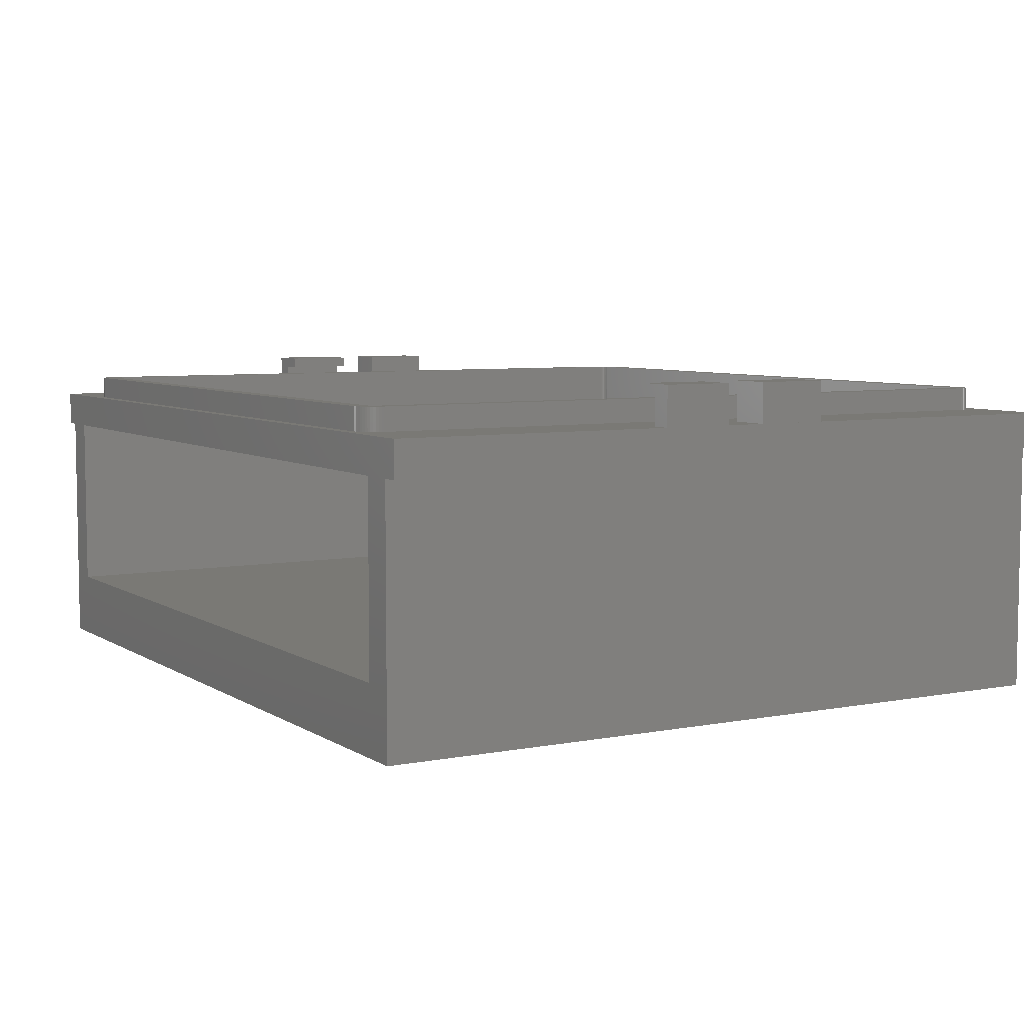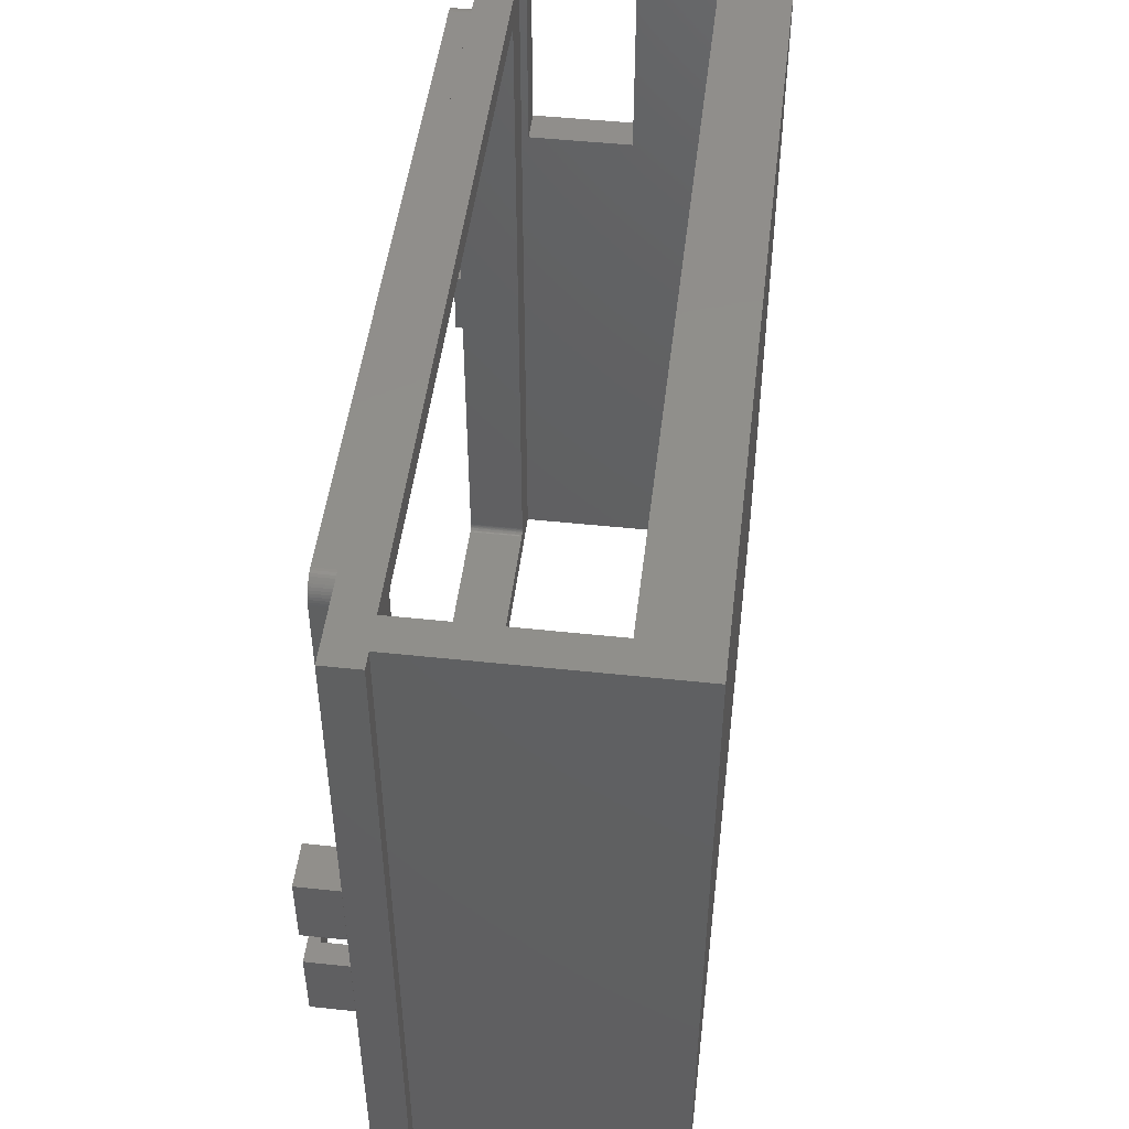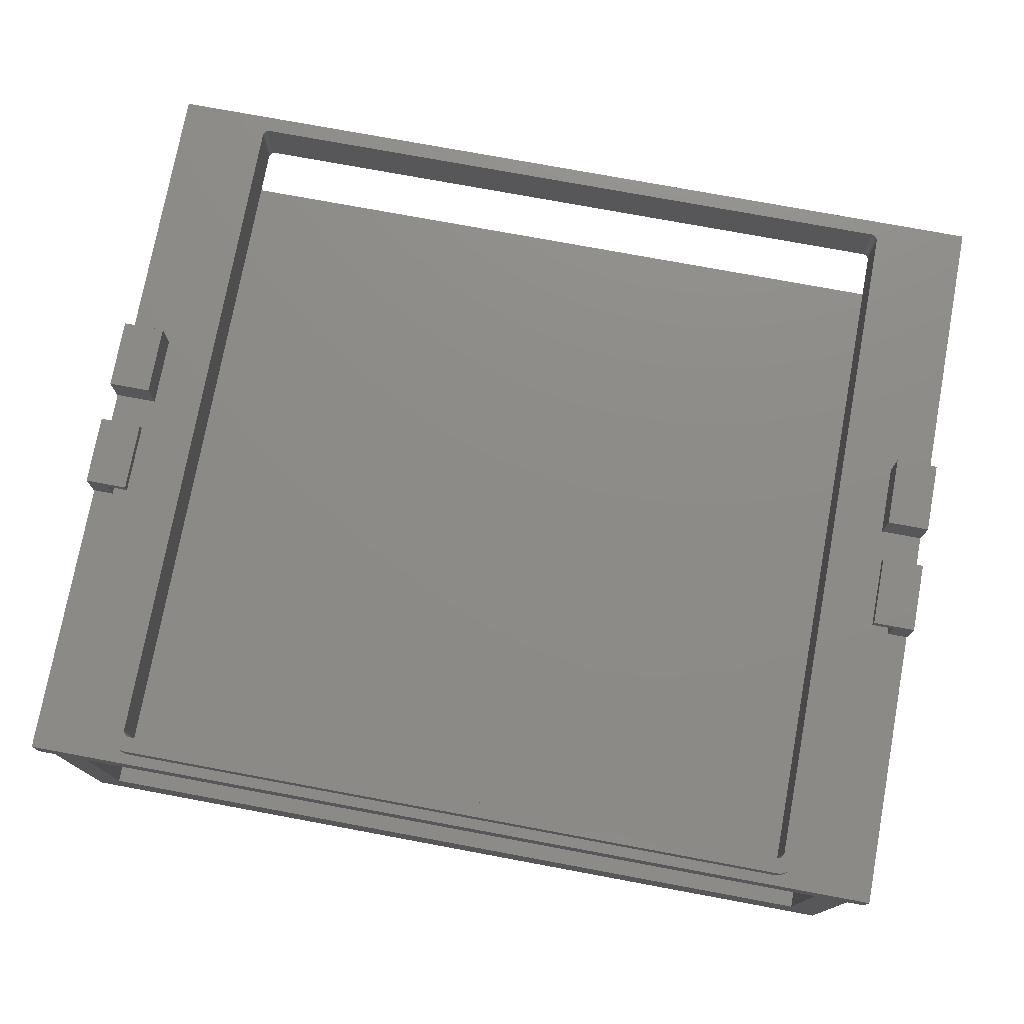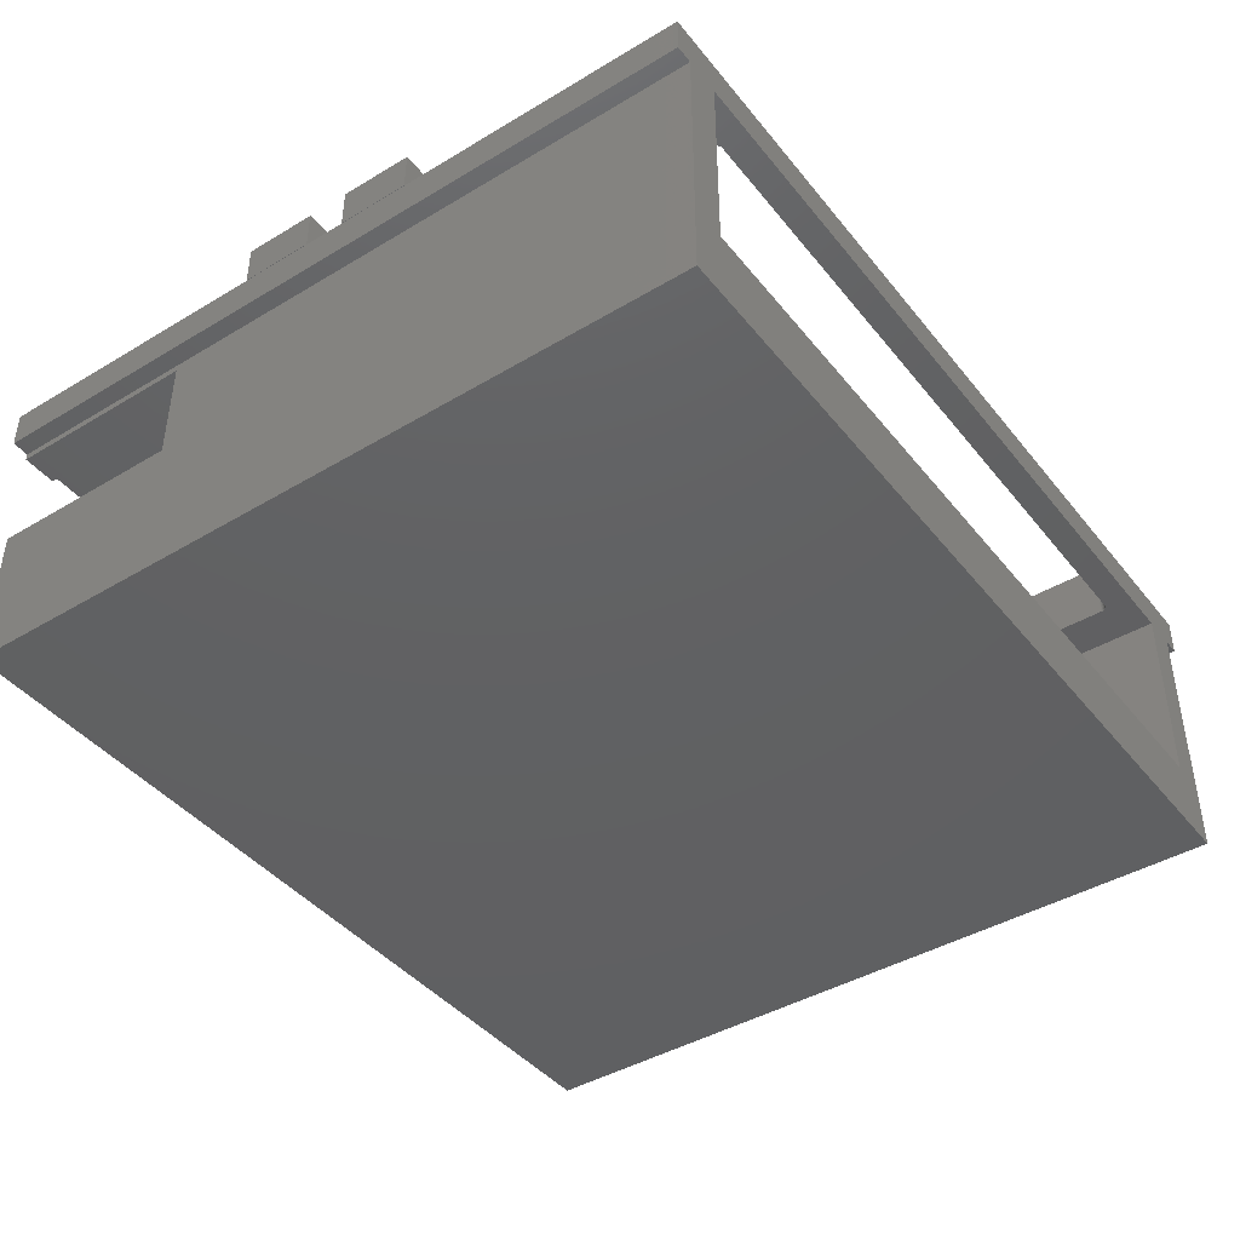
<metadata>
{"format":"stl","ext":"stl","renderer":"f3d","projection":"perspective","resolution":1024,"background":"white","views":[{"elev":6.2,"azim":-120.0,"up":"+Y"},{"elev":48.5,"azim":-83.2,"up":"+Z"},{"elev":75.7,"azim":-169.5,"up":"+Y"},{"elev":-42.5,"azim":125.5,"up":"+Y"}]}
</metadata>
<code>
# stl→obj: 292 verts, 572 faces
v -57 -27 54.27
v -57 -1.205e-14 -54.27
v -57 1.205e-14 54.27
v -57 -27 -54.27
v 57 -27 -54.27
v 57 -27 54.27
v 57 -1.205e-14 -54.27
v 57 -16 26.73
v 57 -1 26.73
v 57 -16 54.27
v 57 1.205e-14 54.27
v 57 -1 54.27
v -62 1.205e-14 54.27
v -62 -1.205e-14 -54.27
v 62 -1.205e-14 -54.27
v 62 1.205e-14 54.27
v 62 -16 26.73
v 62 -16 54.27
v 62 -1 54.27
v 62 -1 26.73
v -62 -37 -54.27
v -62 -37 54.27
v 62 -37 54.27
v 62 -37 -54.27
v -52.75 5.22 -49.75
v -52.75 8.55 49.75
v -52.75 8.55 -49.75
v -52.75 5.22 49.75
v -52.73 5.22 -50.13
v -52.73 8.55 -50.13
v 51.66 8.55 52.06
v 51.94 5.22 51.8
v 51.94 8.55 51.8
v 51.66 5.22 52.06
v 52.75 5.22 49.75
v 52.75 8.55 -49.75
v 52.75 8.55 49.75
v 52.75 5.22 -49.75
v 49.69 8.55 50.48
v 49.94 8.55 52.74
v 50.31 8.55 52.7
v 49.56 8.55 50.5
v -49.94 8.55 52.74
v 49.81 8.55 50.45
v 50.68 8.55 52.6
v -49.56 8.55 50.5
v 49.93 8.55 50.4
v 51.03 8.55 52.46
v -49.69 8.55 50.48
v 50.04 8.55 50.34
v 51.36 8.55 52.28
v -50.31 8.55 52.7
v 50.14 8.55 50.27
v -49.81 8.55 50.45
v -50.68 8.55 52.6
v 50.23 8.55 50.18
v 52.18 8.55 51.51
v -49.93 8.55 50.4
v 50.31 8.55 50.09
v 52.38 8.55 51.2
v -51.03 8.55 52.46
v 50.38 8.55 49.98
v 52.54 8.55 50.85
v -50.04 8.55 50.34
v -51.36 8.55 52.28
v 50.43 8.55 49.87
v 52.66 8.55 50.5
v 50.47 8.55 49.75
v 52.73 8.55 50.13
v 50.49 8.55 49.63
v 50.5 8.55 49.5
v 50.5 8.55 -49.5
v 50.49 8.55 -49.63
v 52.73 8.55 -50.13
v 50.47 8.55 -49.75
v 52.66 8.55 -50.5
v 50.43 8.55 -49.87
v 52.54 8.55 -50.85
v 50.38 8.55 -49.98
v 52.38 8.55 -51.2
v 50.31 8.55 -50.09
v 52.18 8.55 -51.51
v 50.23 8.55 -50.18
v 51.94 8.55 -51.8
v 50.14 8.55 -50.27
v 51.66 8.55 -52.06
v 51.36 8.55 -52.28
v 50.04 8.55 -50.34
v -50.14 8.55 50.27
v -51.66 8.55 52.06
v -51.94 8.55 51.8
v -50.23 8.55 50.18
v -52.18 8.55 51.51
v -50.31 8.55 50.09
v -52.38 8.55 51.2
v -50.38 8.55 49.98
v -52.54 8.55 50.85
v -50.43 8.55 49.87
v -52.66 8.55 50.5
v -50.47 8.55 49.75
v -52.73 8.55 50.13
v -50.49 8.55 49.63
v -50.5 8.55 49.5
v -50.5 8.55 -49.5
v -50.49 8.55 -49.63
v -50.47 8.55 -49.75
v -52.66 8.55 -50.5
v -50.43 8.55 -49.87
v -52.54 8.55 -50.85
v -50.38 8.55 -49.98
v -52.38 8.55 -51.2
v -50.31 8.55 -50.09
v -52.18 8.55 -51.51
v -50.23 8.55 -50.18
v -51.94 8.55 -51.8
v -50.14 8.55 -50.27
v -51.36 8.55 -52.28
v -50.04 8.55 -50.34
v -51.03 8.55 -52.46
v -49.93 8.55 -50.4
v -50.68 8.55 -52.6
v -49.81 8.55 -50.45
v -50.31 8.55 -52.7
v -49.69 8.55 -50.48
v -49.94 8.55 -52.74
v -49.56 8.55 -50.5
v 49.56 8.55 -50.5
v 49.94 8.55 -52.74
v 51.03 8.55 -52.46
v 49.93 8.55 -50.4
v 50.68 8.55 -52.6
v 49.81 8.55 -50.45
v 50.31 8.55 -52.7
v 49.69 8.55 -50.48
v -51.66 8.55 -52.06
v 50.68 5.22 -52.6
v 51.03 5.22 -52.46
v -51.94 5.22 -51.8
v -52.18 5.22 -51.51
v -49.94 5.22 -52.74
v 49.94 5.22 -52.74
v 49.94 5.22 52.74
v -49.94 5.22 52.74
v -52.54 5.22 -50.85
v -52.66 5.22 -50.5
v -51.36 5.22 -52.28
v -51.03 5.22 -52.46
v -51.66 5.22 -52.06
v 52.54 5.22 -50.85
v 52.38 5.22 -51.2
v 52.18 5.22 -51.51
v 51.94 5.22 -51.8
v 51.66 5.22 -52.06
v 50.31 5.22 -52.7
v 52.38 5.22 51.2
v 52.54 5.22 50.85
v 52.73 5.22 50.13
v 51.03 5.22 52.46
v 50.68 5.22 52.6
v -52.18 5.22 51.51
v -51.94 5.22 51.8
v -50.31 5.22 52.7
v -52.38 5.22 -51.2
v -50.68 5.22 -52.6
v 52.66 5.22 -50.5
v -50.75 3.815e-07 50.75
v -49.56 3.815e-07 50.5
v 50.75 3.815e-07 50.75
v -49.69 3.815e-07 50.48
v -49.81 3.815e-07 50.45
v -49.93 3.815e-07 50.4
v -50.04 3.815e-07 50.34
v -50.14 3.815e-07 50.27
v -50.23 3.815e-07 50.18
v -50.31 3.815e-07 50.09
v -50.38 3.815e-07 49.98
v -50.43 3.815e-07 49.87
v -50.47 3.815e-07 49.75
v -50.49 3.815e-07 49.63
v -50.5 3.815e-07 49.5
v -50.5 3.815e-07 -49.5
v -49.56 3.815e-07 -50.5
v -50.75 3.815e-07 -50.75
v 49.56 3.815e-07 -50.5
v -49.69 3.815e-07 -50.48
v -49.81 3.815e-07 -50.45
v -49.93 3.815e-07 -50.4
v -50.04 3.815e-07 -50.34
v -50.14 3.815e-07 -50.27
v -50.23 3.815e-07 -50.18
v -50.31 3.815e-07 -50.09
v -50.38 3.815e-07 -49.98
v -50.43 3.815e-07 -49.87
v -50.47 3.815e-07 -49.75
v -50.49 3.815e-07 -49.63
v 49.56 3.815e-07 50.5
v 49.69 3.815e-07 50.48
v 49.81 3.815e-07 50.45
v 49.93 3.815e-07 50.4
v 50.04 3.815e-07 50.34
v 50.14 3.815e-07 50.27
v 50.23 3.815e-07 50.18
v 50.31 3.815e-07 50.09
v 50.38 3.815e-07 49.98
v 50.43 3.815e-07 49.87
v 50.47 3.815e-07 49.75
v 50.49 3.815e-07 49.63
v 50.5 3.815e-07 49.5
v 50.5 3.815e-07 -49.5
v 50.75 3.815e-07 -50.75
v 50.49 3.815e-07 -49.63
v 50.47 3.815e-07 -49.75
v 50.43 3.815e-07 -49.87
v 50.38 3.815e-07 -49.98
v 50.31 3.815e-07 -50.09
v 50.23 3.815e-07 -50.18
v 50.14 3.815e-07 -50.27
v 50.04 3.815e-07 -50.34
v 49.93 3.815e-07 -50.4
v 49.81 3.815e-07 -50.45
v 49.69 3.815e-07 -50.48
v 51.36 5.22 -52.28
v 52.66 5.22 50.5
v -52.66 5.22 50.5
v -52.54 5.22 50.85
v -52.38 5.22 51.2
v -51.03 5.22 52.46
v -51.36 5.22 52.28
v -51.66 5.22 52.06
v -50.68 5.22 52.6
v 50.31 5.22 52.7
v 51.36 5.22 52.28
v -50.31 5.22 -52.7
v 52.73 5.22 -50.13
v 52.18 5.22 51.51
v -52.73 5.22 50.13
v 64.5 5.22 13.09
v 64.5 3.433e-07 54.27
v 64.5 5.22 2.915
v 64.5 5.22 54.27
v 64.5 3.433e-07 -54.27
v 64.5 5.22 -54.27
v 58.45 5.22 2.915
v -58.45 5.22 2.915
v -58.45 5.22 13.09
v -64.5 5.22 2.915
v -64.5 5.22 -54.27
v -64.5 5.22 54.27
v 58.45 5.22 13.09
v -64.5 5.22 13.09
v -64.5 3.433e-07 54.27
v -64.5 3.433e-07 -54.27
v -50.75 3.433e-07 50.75
v -50.75 3.433e-07 -50.75
v 50.75 3.433e-07 -50.75
v 50.75 3.433e-07 50.75
v -64.56 5.22 -13.09
v -64.56 11.02 -2.915
v -64.56 11.02 -13.09
v -64.56 5.22 -2.915
v -58.45 11.02 -13.09
v -58.45 11.02 -2.915
v -58.45 9.435 -2.915
v -58.45 9.435 -13.09
v -61.55 5.22 -13.09
v -61.55 9.435 -13.09
v -61.55 5.22 -2.915
v -61.55 9.435 -2.915
v 64.56 5.22 -2.915
v 64.56 11.02 -13.09
v 64.56 11.02 -2.915
v 64.56 5.22 -13.09
v 58.45 11.02 -2.915
v 58.45 11.02 -13.09
v 58.45 9.435 -13.09
v 58.45 9.435 -2.915
v 61.55 9.435 -2.915
v 61.55 5.22 -2.915
v 61.55 5.22 -13.09
v 61.55 9.435 -13.09
v 64.56 5.22 13.09
v 64.56 11.02 2.915
v 64.56 11.02 13.09
v 64.56 5.22 2.915
v 58.45 11.02 13.09
v 58.45 11.02 2.915
v -58.45 11.02 2.915
v -58.45 11.02 13.09
v -64.56 11.02 13.09
v -64.56 11.02 2.915
v -64.56 5.22 2.915
v -64.56 5.22 13.09
f 1 2 3
f 2 1 4
f 5 1 6
f 1 5 4
f 7 8 9
f 5 8 7
f 6 8 5
f 8 6 10
f 9 11 7
f 11 9 12
f 2 13 3
f 13 2 14
f 15 11 16
f 11 15 7
f 17 10 18
f 10 17 8
f 9 19 12
f 19 9 20
f 9 17 20
f 17 9 8
f 21 13 14
f 13 21 22
f 21 23 22
f 23 21 24
f 18 23 17
f 20 16 19
f 16 20 15
f 17 15 20
f 24 17 23
f 17 24 15
f 3 13 1
f 6 18 10
f 18 6 23
f 1 23 6
f 1 22 23
f 22 1 13
f 11 19 16
f 19 11 12
f 24 5 15
f 24 4 5
f 21 4 24
f 14 4 21
f 4 14 2
f 15 5 7
f 25 26 27
f 26 25 28
f 29 27 30
f 27 29 25
f 31 32 33
f 32 31 34
f 35 36 37
f 36 35 38
f 39 40 41
f 40 42 43
f 44 41 45
f 46 43 42
f 47 45 48
f 49 43 46
f 50 48 51
f 43 49 52
f 53 51 31
f 54 52 49
f 53 31 33
f 52 54 55
f 56 33 57
f 58 55 54
f 59 57 60
f 55 58 61
f 62 60 63
f 64 61 58
f 61 64 65
f 66 63 67
f 40 39 42
f 41 44 39
f 45 47 44
f 48 50 47
f 51 53 50
f 33 56 53
f 68 67 69
f 57 59 56
f 60 62 59
f 63 66 62
f 70 69 37
f 67 68 66
f 69 70 68
f 37 71 70
f 37 72 71
f 36 72 37
f 36 73 72
f 74 73 36
f 73 74 75
f 76 75 74
f 75 76 77
f 78 77 76
f 77 78 79
f 80 79 78
f 79 80 81
f 82 81 80
f 81 82 83
f 84 83 82
f 83 84 85
f 86 85 84
f 85 87 88
f 87 85 86
f 89 65 64
f 65 89 90
f 90 89 91
f 92 91 89
f 91 92 93
f 94 93 92
f 93 94 95
f 96 95 94
f 95 96 97
f 98 97 96
f 97 98 99
f 100 99 98
f 99 100 101
f 102 101 100
f 101 102 26
f 103 26 102
f 104 26 103
f 104 27 26
f 105 27 104
f 30 105 106
f 107 106 108
f 109 108 110
f 111 110 112
f 105 30 27
f 113 112 114
f 115 114 116
f 117 116 118
f 119 118 120
f 121 120 122
f 123 122 124
f 106 107 30
f 125 124 126
f 127 128 126
f 125 126 128
f 129 88 87
f 124 125 123
f 88 129 130
f 108 109 107
f 131 130 129
f 110 111 109
f 130 131 132
f 112 113 111
f 133 132 131
f 114 115 113
f 132 133 134
f 116 135 115
f 128 134 133
f 116 117 135
f 134 128 127
f 118 119 117
f 120 121 119
f 122 123 121
f 136 129 137
f 129 136 131
f 138 113 115
f 113 138 139
f 140 128 141
f 128 140 125
f 43 142 40
f 142 43 143
f 144 107 109
f 107 144 145
f 146 119 147
f 119 146 117
f 138 135 148
f 135 138 115
f 149 80 78
f 80 149 150
f 151 84 82
f 84 151 152
f 153 84 152
f 84 153 86
f 154 131 136
f 131 154 133
f 155 63 60
f 63 155 156
f 157 37 69
f 37 157 35
f 45 158 48
f 158 45 159
f 160 91 93
f 91 160 161
f 52 143 43
f 143 52 162
f 145 30 107
f 30 145 29
f 163 109 111
f 109 163 144
f 147 121 164
f 121 147 119
f 165 78 76
f 78 165 149
f 166 167 168
f 166 169 167
f 166 170 169
f 166 171 170
f 166 172 171
f 166 173 172
f 166 174 173
f 166 175 174
f 166 176 175
f 166 177 176
f 166 178 177
f 166 179 178
f 166 180 179
f 166 181 180
f 182 183 184
f 185 183 182
f 186 183 185
f 187 183 186
f 188 183 187
f 189 183 188
f 190 183 189
f 191 183 190
f 192 183 191
f 193 183 192
f 194 183 193
f 195 183 194
f 181 183 195
f 183 181 166
f 196 168 167
f 197 168 196
f 198 168 197
f 199 168 198
f 200 168 199
f 201 168 200
f 202 168 201
f 203 168 202
f 204 168 203
f 205 168 204
f 206 168 205
f 207 168 206
f 208 168 207
f 209 168 208
f 209 210 168
f 211 210 209
f 212 210 211
f 213 210 212
f 214 210 213
f 215 210 214
f 216 210 215
f 217 210 216
f 218 210 217
f 219 210 218
f 220 210 219
f 221 210 220
f 184 210 221
f 210 184 183
f 150 82 80
f 82 150 151
f 137 87 222
f 87 137 129
f 222 86 153
f 86 222 87
f 141 133 154
f 133 141 128
f 156 67 63
f 67 156 223
f 224 97 99
f 97 224 225
f 225 95 97
f 95 225 226
f 65 227 61
f 227 65 228
f 91 229 90
f 229 91 161
f 61 230 55
f 230 61 227
f 41 159 45
f 159 41 231
f 40 231 41
f 231 40 142
f 48 232 51
f 232 48 158
f 51 34 31
f 34 51 232
f 139 111 113
f 111 139 163
f 164 123 233
f 123 164 121
f 233 125 140
f 125 233 123
f 148 117 146
f 117 148 135
f 234 76 74
f 76 234 165
f 38 74 36
f 74 38 234
f 223 69 67
f 69 223 157
f 235 60 57
f 60 235 155
f 32 57 33
f 57 32 235
f 236 99 101
f 99 236 224
f 28 101 26
f 101 28 236
f 226 93 95
f 93 226 160
f 90 228 65
f 228 90 229
f 55 162 52
f 162 55 230
f 180 104 103
f 104 180 181
f 181 105 104
f 105 181 195
f 124 182 126
f 182 124 185
f 201 56 202
f 56 201 53
f 72 208 71
f 208 72 209
f 132 219 130
f 219 132 220
f 191 114 112
f 114 191 190
f 126 184 127
f 184 126 182
f 167 42 196
f 42 167 46
f 194 108 106
f 108 194 193
f 118 187 120
f 187 118 188
f 214 77 79
f 77 214 213
f 216 81 83
f 81 216 215
f 130 218 88
f 218 130 219
f 205 62 66
f 62 205 204
f 198 47 199
f 47 198 44
f 174 94 92
f 94 174 175
f 199 50 200
f 50 199 47
f 195 106 105
f 106 195 194
f 193 110 108
f 110 193 192
f 120 186 122
f 186 120 187
f 213 75 77
f 75 213 212
f 215 79 81
f 79 215 214
f 207 68 70
f 68 207 206
f 208 70 71
f 70 208 207
f 206 66 68
f 66 206 205
f 179 103 102
f 103 179 180
f 177 100 98
f 100 177 178
f 176 98 96
f 98 176 177
f 173 64 172
f 64 173 89
f 172 58 171
f 58 172 64
f 197 44 198
f 44 197 39
f 200 53 201
f 53 200 50
f 192 112 110
f 112 192 191
f 122 185 124
f 185 122 186
f 114 189 116
f 189 114 190
f 116 188 118
f 188 116 189
f 212 73 75
f 73 212 211
f 211 72 73
f 72 211 209
f 88 217 85
f 217 88 218
f 85 216 83
f 216 85 217
f 127 221 134
f 221 127 184
f 134 220 132
f 220 134 221
f 204 59 62
f 59 204 203
f 203 56 59
f 56 203 202
f 178 102 100
f 102 178 179
f 175 96 94
f 96 175 176
f 174 89 173
f 89 174 92
f 171 54 170
f 54 171 58
f 196 39 197
f 39 196 42
f 169 46 167
f 46 169 49
f 170 49 169
f 49 170 54
f 237 238 239
f 238 237 240
f 241 239 238
f 239 241 242
f 239 38 243
f 242 38 239
f 38 242 234
f 141 242 140
f 154 242 141
f 136 242 154
f 137 242 136
f 222 242 137
f 153 242 222
f 152 242 153
f 151 242 152
f 150 242 151
f 149 242 150
f 165 242 149
f 234 242 165
f 28 244 245
f 25 244 28
f 25 246 244
f 247 25 29
f 247 29 145
f 25 247 246
f 144 247 145
f 163 247 144
f 139 247 163
f 138 247 139
f 148 247 138
f 146 247 148
f 147 247 146
f 164 247 147
f 233 247 164
f 140 247 233
f 247 140 242
f 240 142 248
f 240 231 142
f 240 159 231
f 240 158 159
f 240 232 158
f 240 34 232
f 240 32 34
f 240 235 32
f 240 155 235
f 240 156 155
f 240 223 156
f 240 157 223
f 240 35 157
f 237 35 240
f 249 35 237
f 243 35 249
f 35 243 38
f 143 248 142
f 162 248 143
f 230 248 162
f 227 248 230
f 228 248 227
f 229 248 228
f 161 248 229
f 160 248 161
f 226 248 160
f 225 248 226
f 224 248 225
f 236 248 224
f 28 248 236
f 250 28 245
f 28 250 248
f 246 251 250
f 252 246 247
f 246 252 251
f 248 250 251
f 251 253 238
f 251 254 253
f 254 252 255
f 252 254 251
f 256 238 253
f 255 238 256
f 255 241 238
f 241 255 252
f 252 242 241
f 242 252 247
f 248 238 240
f 238 248 251
f 210 256 168
f 256 210 255
f 253 183 166
f 183 253 254
f 183 255 210
f 255 183 254
f 253 168 256
f 168 253 166
f 257 258 259
f 258 257 260
f 261 258 262
f 258 261 259
f 263 261 262
f 261 263 264
f 265 257 266
f 266 261 264
f 266 259 261
f 259 266 257
f 257 267 260
f 267 257 265
f 262 268 263
f 258 268 262
f 260 268 258
f 268 260 267
f 267 266 268
f 266 267 265
f 266 263 268
f 263 266 264
f 269 270 271
f 270 269 272
f 270 273 271
f 273 270 274
f 275 273 274
f 273 275 276
f 271 277 269
f 273 277 271
f 277 273 276
f 269 277 278
f 279 269 278
f 269 279 272
f 280 272 279
f 272 280 270
f 274 280 275
f 280 274 270
f 279 277 280
f 277 279 278
f 275 277 276
f 277 275 280
f 281 282 283
f 282 281 284
f 282 285 283
f 285 282 286
f 243 285 286
f 285 243 249
f 239 281 237
f 281 239 284
f 284 239 282
f 243 282 239
f 282 243 286
f 283 237 281
f 285 237 283
f 237 285 249
f 245 287 288
f 287 245 244
f 287 289 288
f 289 287 290
f 291 289 290
f 289 291 292
f 288 250 245
f 289 250 288
f 292 250 289
f 291 250 292
f 250 291 246
f 246 287 244
f 290 246 291
f 246 290 287

</code>
